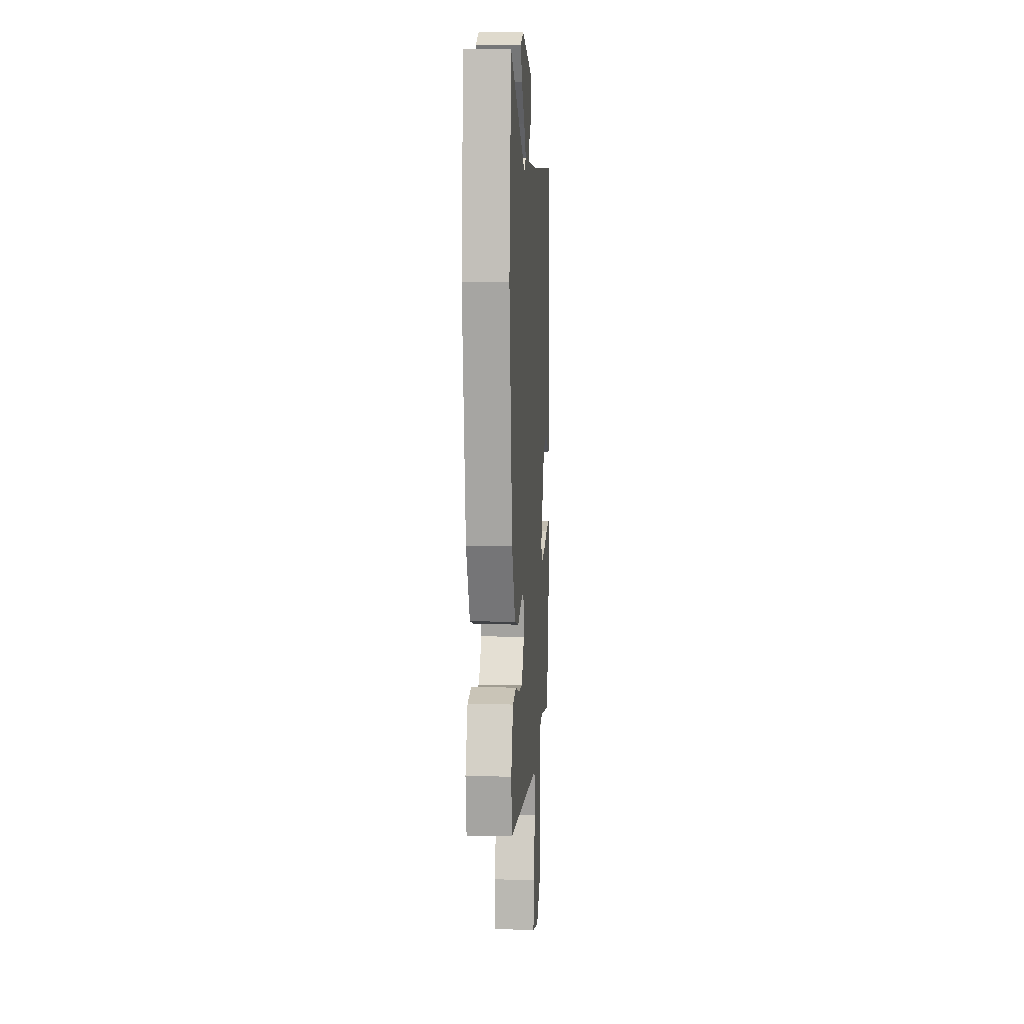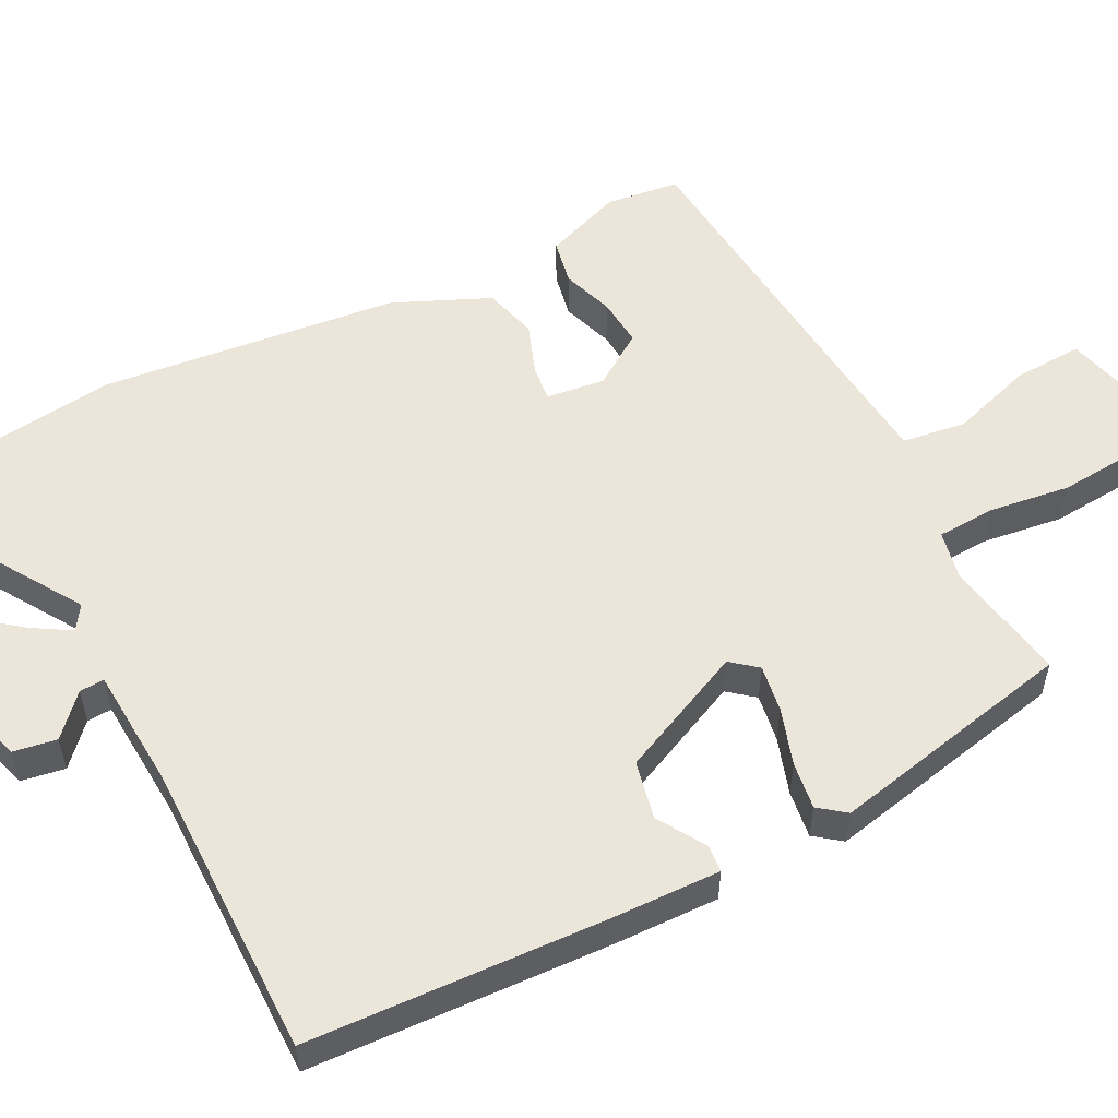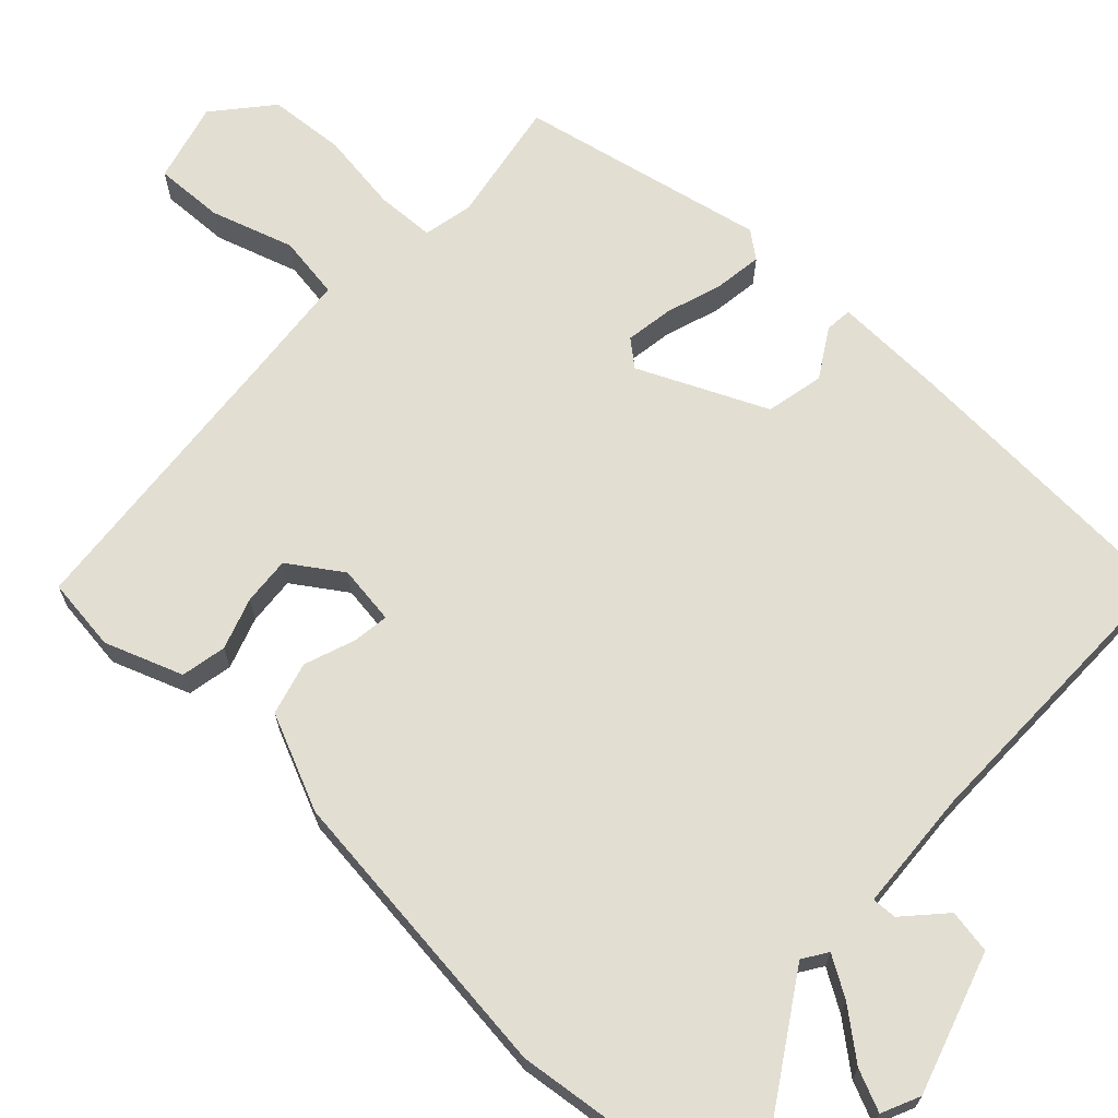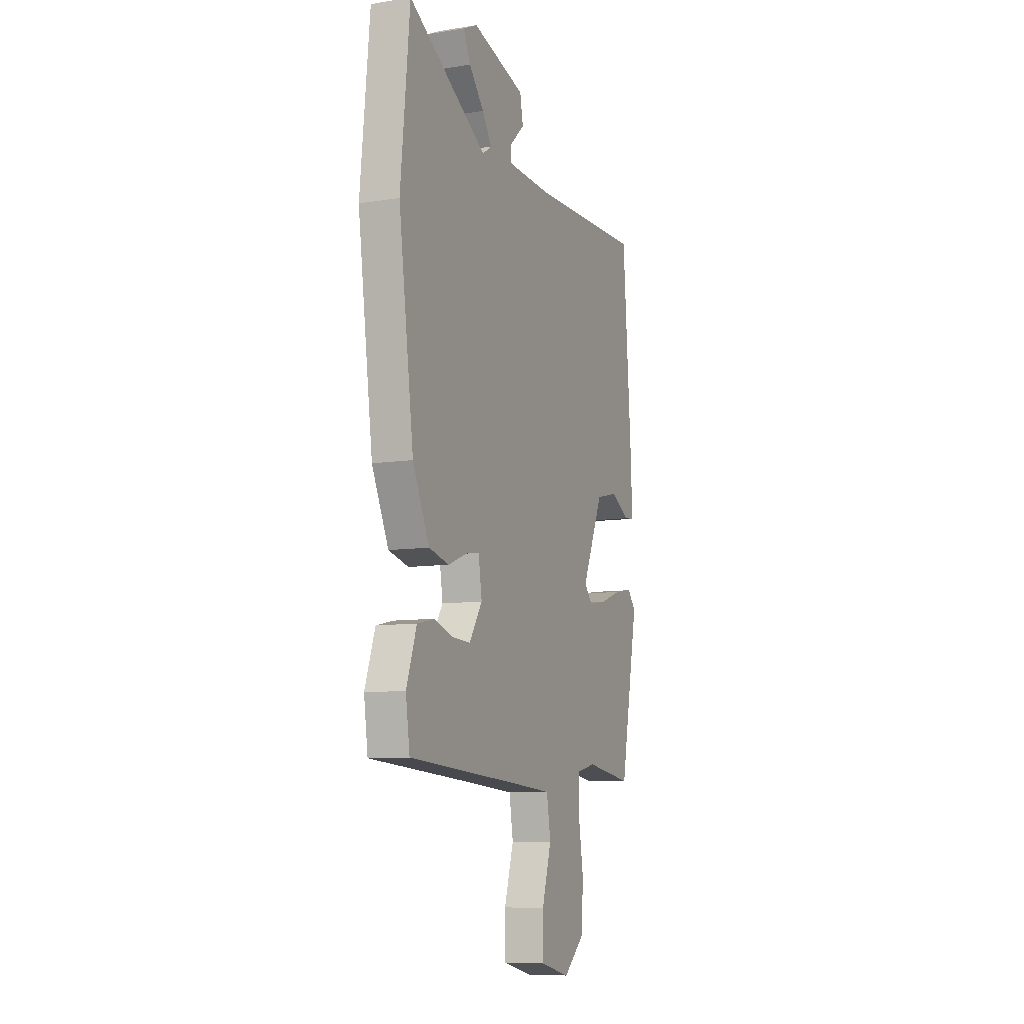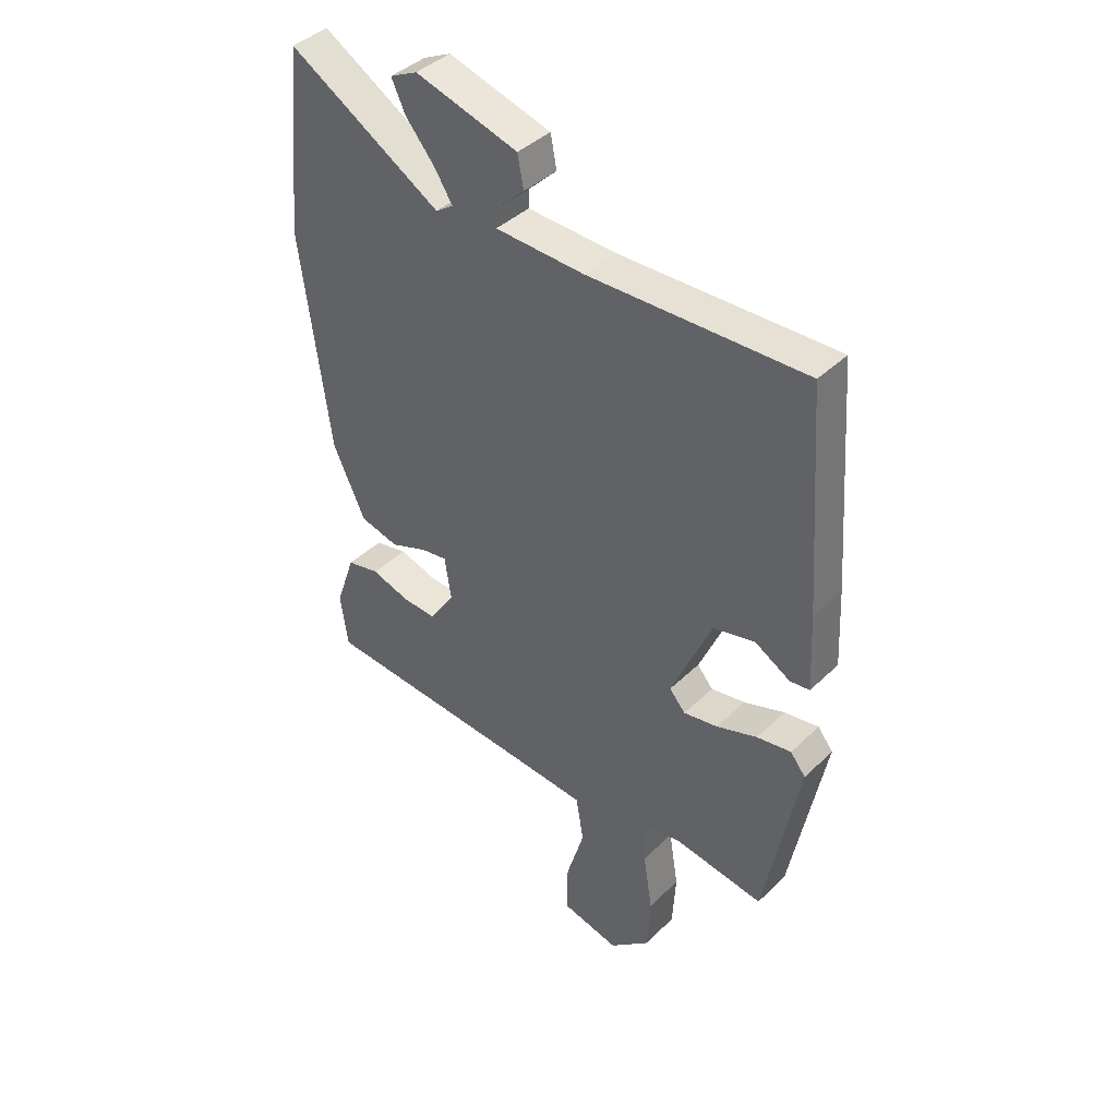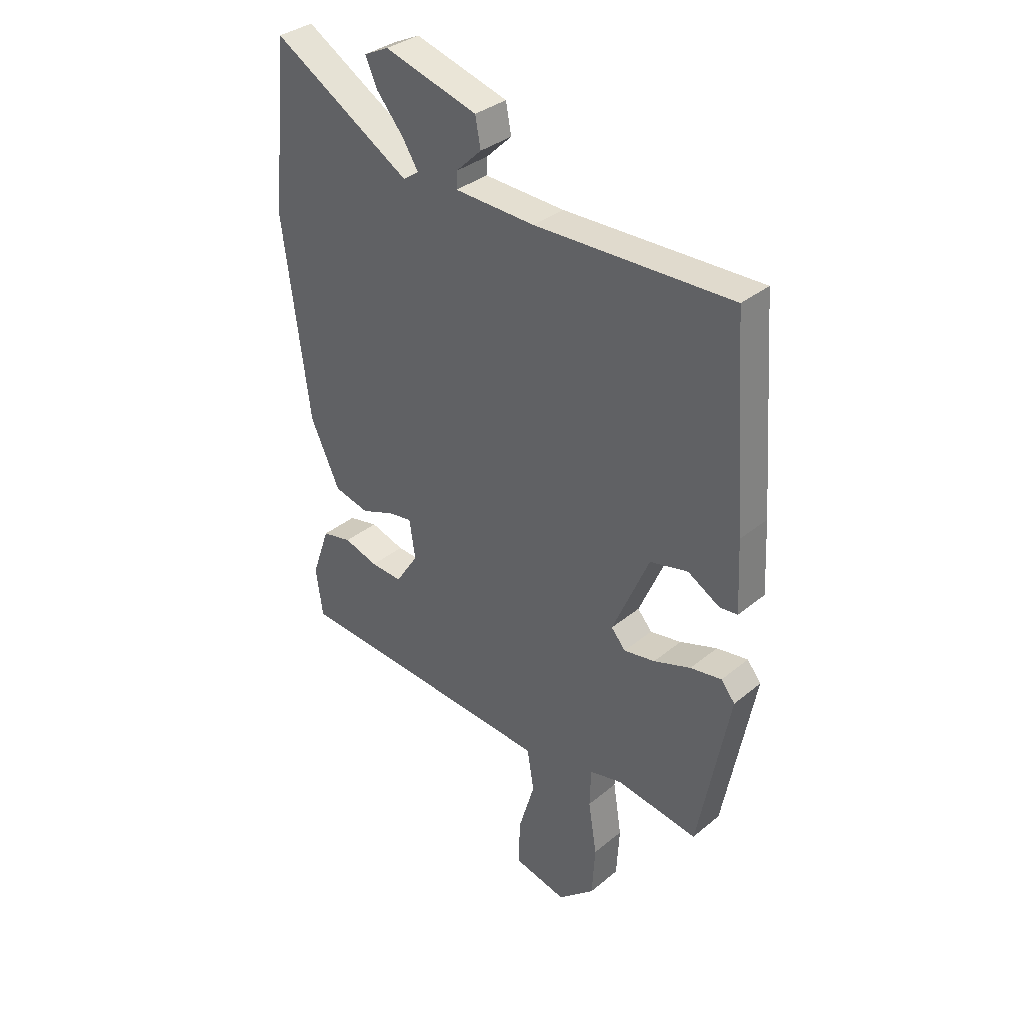
<metadata>
{"format":"obj","ext":"obj","renderer":"f3d","projection":"perspective","resolution":1024,"background":"white","views":[{"elev":7.9,"azim":-85.7,"up":"+Z"},{"elev":55.2,"azim":61.6,"up":"+Y"},{"elev":67.8,"azim":-47.9,"up":"+Y"},{"elev":-8.8,"azim":-66.7,"up":"+Z"},{"elev":40.8,"azim":40.6,"up":"+Z"},{"elev":34.4,"azim":42.2,"up":"+Z"}]}
</metadata>
<code>
v -0.465 0.07 -0.493
v -0.479 0.07 -0.395
v -0.443 0.07 -0.291
v -0.383 0.07 -0.278
v -0.314 0.07 -0.3
v -0.25 0.07 -0.304
v -0.204 0.07 -0.233
v -0.216 0.07 -0.155
v -0.264 0.07 -0.162
v -0.331 0.07 -0.188
v -0.402 0.07 -0.17
v -0.461 0.07 -0.043
v -0.514 0.07 0.355
v -0.481 0.07 0.69
v -0.202 0.07 0.521
v -0.17 0.07 0.543
v -0.203 0.07 0.595
v -0.256 0.07 0.658
v -0.281 0.07 0.712
v -0.231 0.07 0.736
v -0.043 0.07 0.681
v -0.032 0.07 0.623
v -0.084 0.07 0.573
v -0.085 0.07 0.54
v 0.077 0.07 0.533
v 0.475 0.07 0.543
v 0.504 0.07 0.144
v 0.511 0.07 0.002
v 0.475 0.07 -0.002
v 0.41 0.07 0.036
v 0.333 0.07 0.018
v 0.259 0.07 -0.153
v 0.288 0.07 -0.187
v 0.351 0.07 -0.176
v 0.426 0.07 -0.15
v 0.489 0.07 -0.14
v 0.517 0.07 -0.175
v 0.454 0.07 -0.505
v 0.289 0.07 -0.479
v 0.223 0.07 -0.494
v 0.221 0.07 -0.572
v 0.238 0.07 -0.679
v 0.232 0.07 -0.781
v 0.158 0.07 -0.846
v 0.051 0.07 -0.82
v 0.053 0.07 -0.728
v 0.086 0.07 -0.617
v 0.072 0.07 -0.533
v -0.067 0.07 -0.522
v -0.465 0 -0.493
v -0.479 0 -0.395
v -0.443 0 -0.291
v -0.383 0 -0.278
v -0.314 0 -0.3
v -0.25 0 -0.304
v -0.204 0 -0.233
v -0.216 0 -0.155
v -0.264 0 -0.162
v -0.331 0 -0.188
v -0.402 0 -0.17
v -0.461 0 -0.043
v -0.514 0 0.355
v -0.481 0 0.69
v -0.202 0 0.521
v -0.17 0 0.543
v -0.203 0 0.595
v -0.256 0 0.658
v -0.281 0 0.712
v -0.231 0 0.736
v -0.043 0 0.681
v -0.032 0 0.623
v -0.084 0 0.573
v -0.085 0 0.54
v 0.077 0 0.533
v 0.475 0 0.543
v 0.504 0 0.144
v 0.511 0 0.002
v 0.475 0 -0.002
v 0.41 0 0.036
v 0.333 0 0.018
v 0.259 0 -0.153
v 0.288 0 -0.187
v 0.351 0 -0.176
v 0.426 0 -0.15
v 0.489 0 -0.14
v 0.517 0 -0.175
v 0.454 0 -0.505
v 0.289 0 -0.479
v 0.223 0 -0.494
v 0.221 0 -0.572
v 0.238 0 -0.679
v 0.232 0 -0.781
v 0.158 0 -0.846
v 0.051 0 -0.82
v 0.053 0 -0.728
v 0.086 0 -0.617
v 0.072 0 -0.533
v -0.067 0 -0.522
f 45 46 47
f 44 45 47
f 43 44 47
f 42 43 47
f 41 42 47
f 40 41 47 48
f 37 38 39
f 36 37 39
f 35 36 39
f 34 35 39
f 33 34 39 40
f 40 48 49
f 33 40 49
f 32 33 49
f 28 29 30
f 27 28 30
f 26 27 30
f 25 26 30
f 24 25 30 31
f 21 22 23
f 20 21 23
f 19 20 23
f 18 19 23
f 17 18 23
f 16 17 23 24
f 31 32 49
f 24 31 49
f 16 24 49
f 15 16 49
f 13 14 15
f 12 13 15
f 11 12 15
f 10 11 15
f 9 10 15
f 3 4 5
f 2 3 5
f 1 2 5
f 49 1 5
f 49 5 6
f 8 9 15
f 7 8 15 49
f 6 7 49
f 96 95 94
f 96 94 93
f 96 93 92
f 96 92 91
f 96 91 90
f 97 96 90 89
f 88 87 86
f 88 86 85
f 88 85 84
f 88 84 83
f 89 88 83 82
f 98 97 89
f 98 89 82
f 98 82 81
f 79 78 77
f 79 77 76
f 79 76 75
f 79 75 74
f 80 79 74 73
f 72 71 70
f 72 70 69
f 72 69 68
f 72 68 67
f 72 67 66
f 73 72 66 65
f 98 81 80
f 98 80 73
f 98 73 65
f 98 65 64
f 64 63 62
f 64 62 61
f 64 61 60
f 64 60 59
f 64 59 58
f 54 53 52
f 54 52 51
f 54 51 50
f 54 50 98
f 55 54 98
f 64 58 57
f 98 64 57 56
f 98 56 55
f 1 50 51 2
f 2 51 52 3
f 3 52 53 4
f 4 53 54 5
f 5 54 55 6
f 6 55 56 7
f 7 56 57 8
f 8 57 58 9
f 9 58 59 10
f 10 59 60 11
f 11 60 61 12
f 12 61 62 13
f 13 62 63 14
f 14 63 64 15
f 15 64 65 16
f 16 65 66 17
f 17 66 67 18
f 18 67 68 19
f 19 68 69 20
f 20 69 70 21
f 21 70 71 22
f 22 71 72 23
f 23 72 73 24
f 24 73 74 25
f 25 74 75 26
f 26 75 76 27
f 27 76 77 28
f 28 77 78 29
f 29 78 79 30
f 30 79 80 31
f 31 80 81 32
f 32 81 82 33
f 33 82 83 34
f 34 83 84 35
f 35 84 85 36
f 36 85 86 37
f 37 86 87 38
f 38 87 88 39
f 39 88 89 40
f 40 89 90 41
f 41 90 91 42
f 42 91 92 43
f 43 92 93 44
f 44 93 94 45
f 45 94 95 46
f 46 95 96 47
f 47 96 97 48
f 48 97 98 49
f 49 98 50 1

</code>
